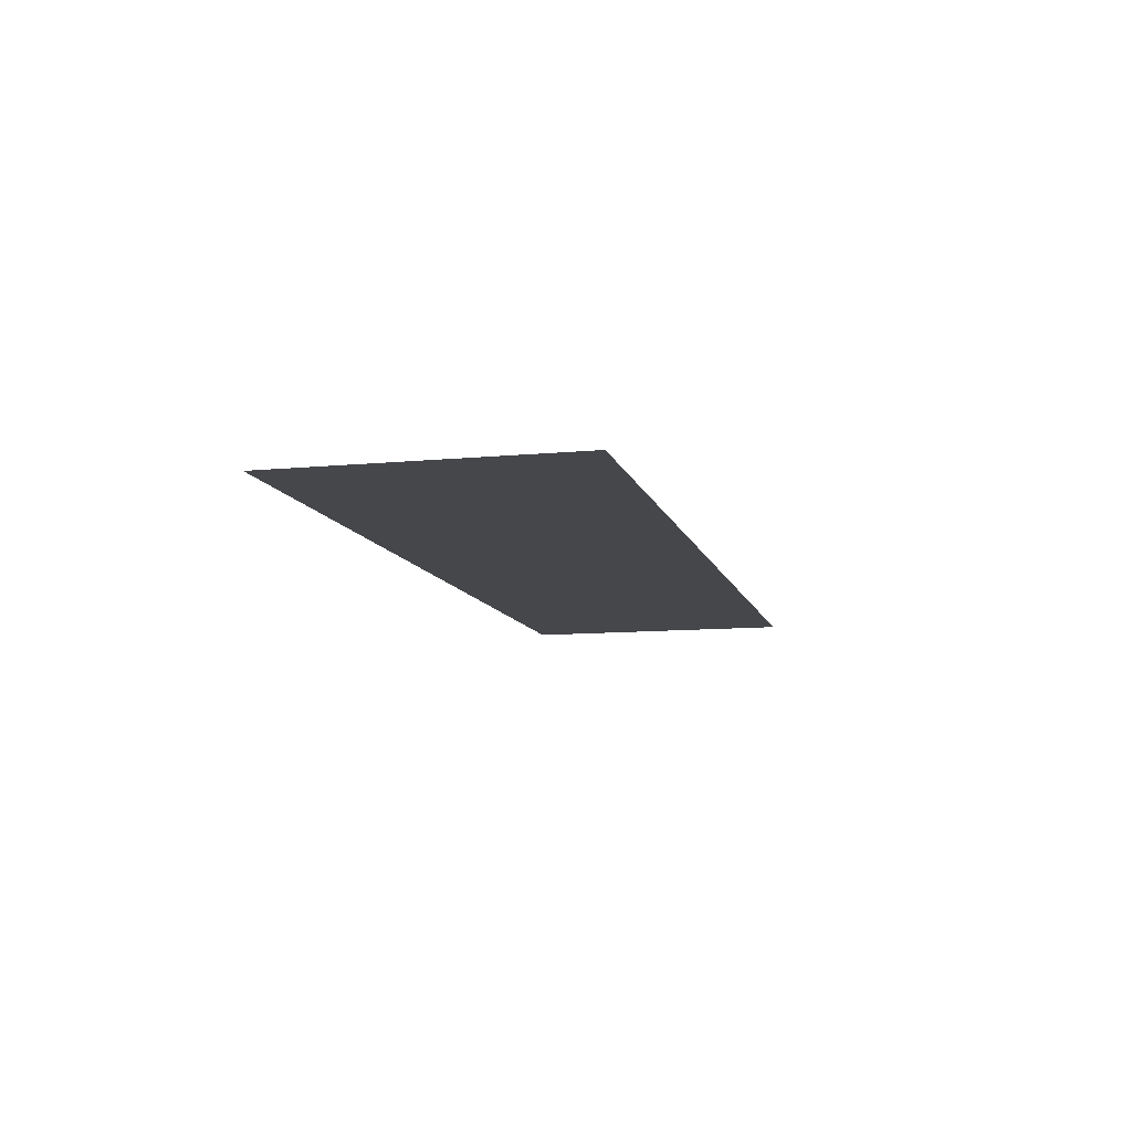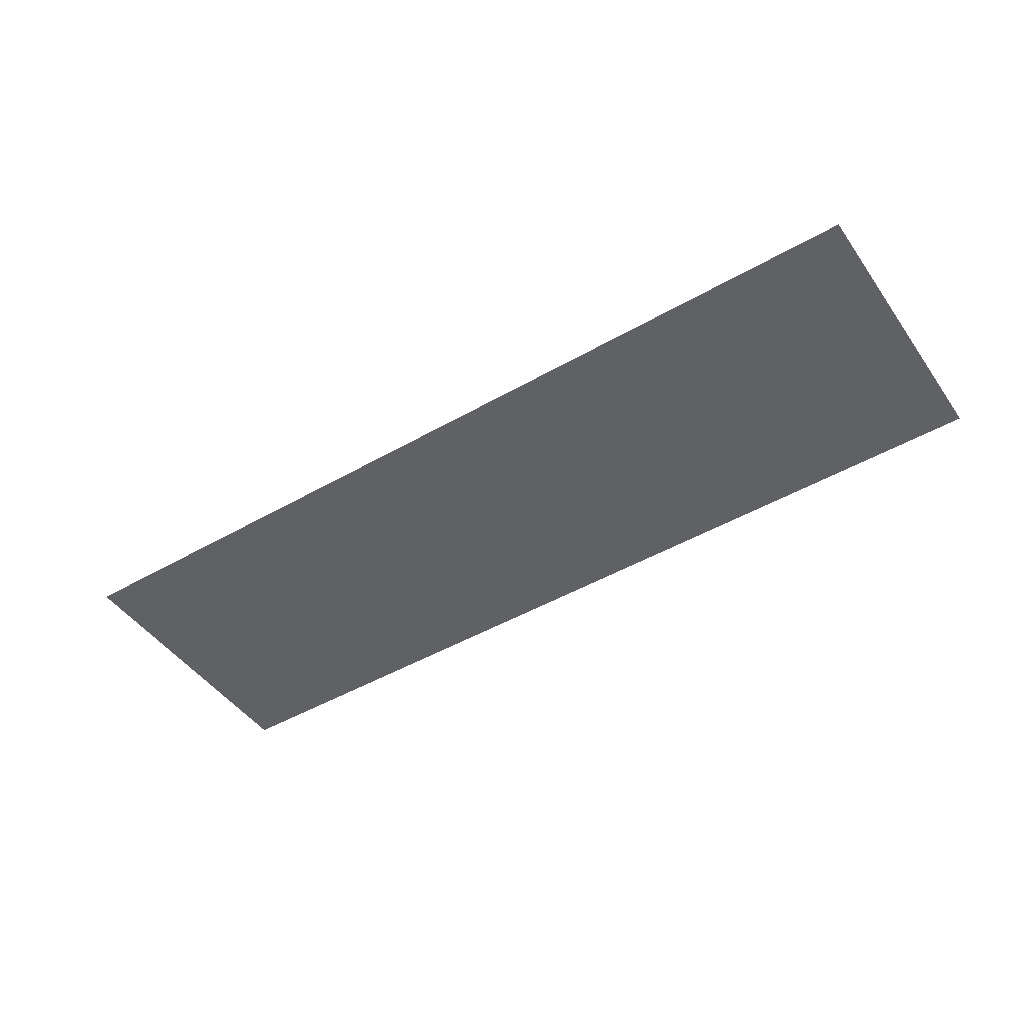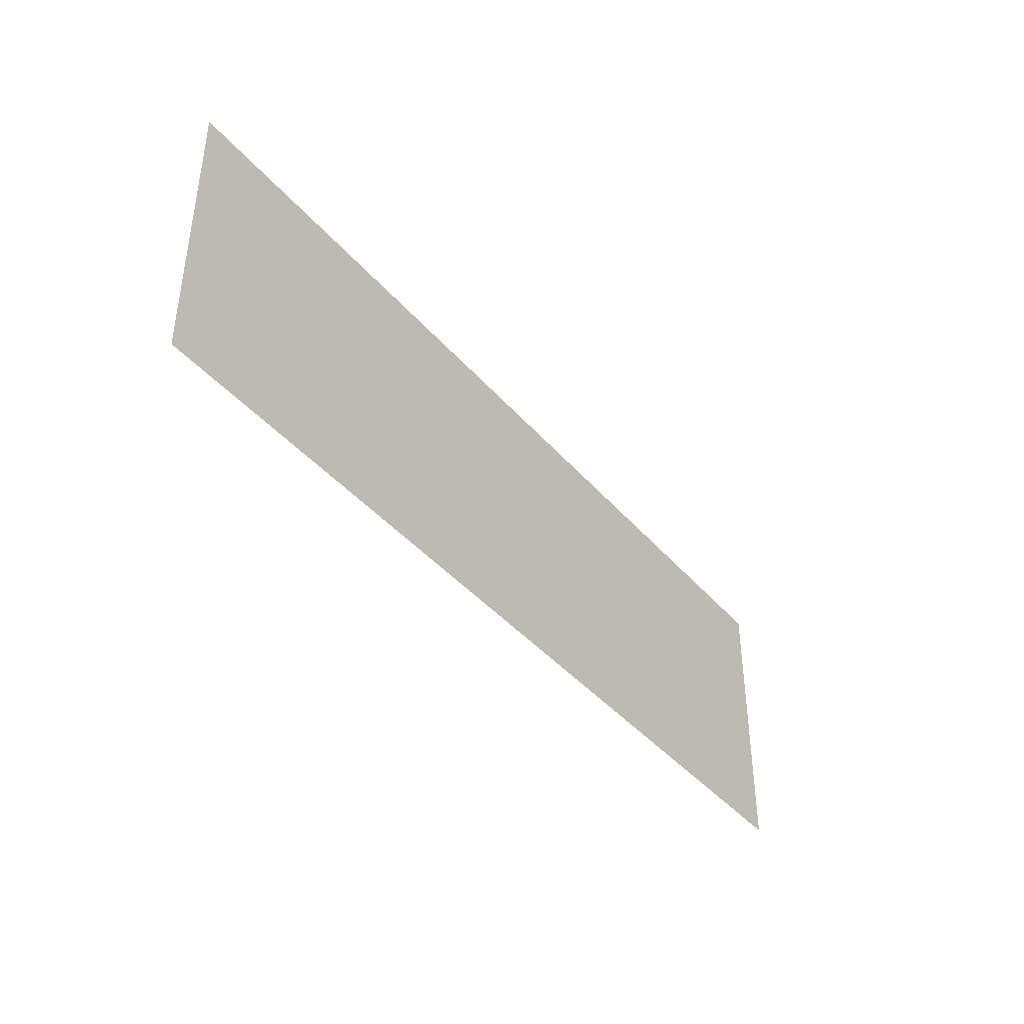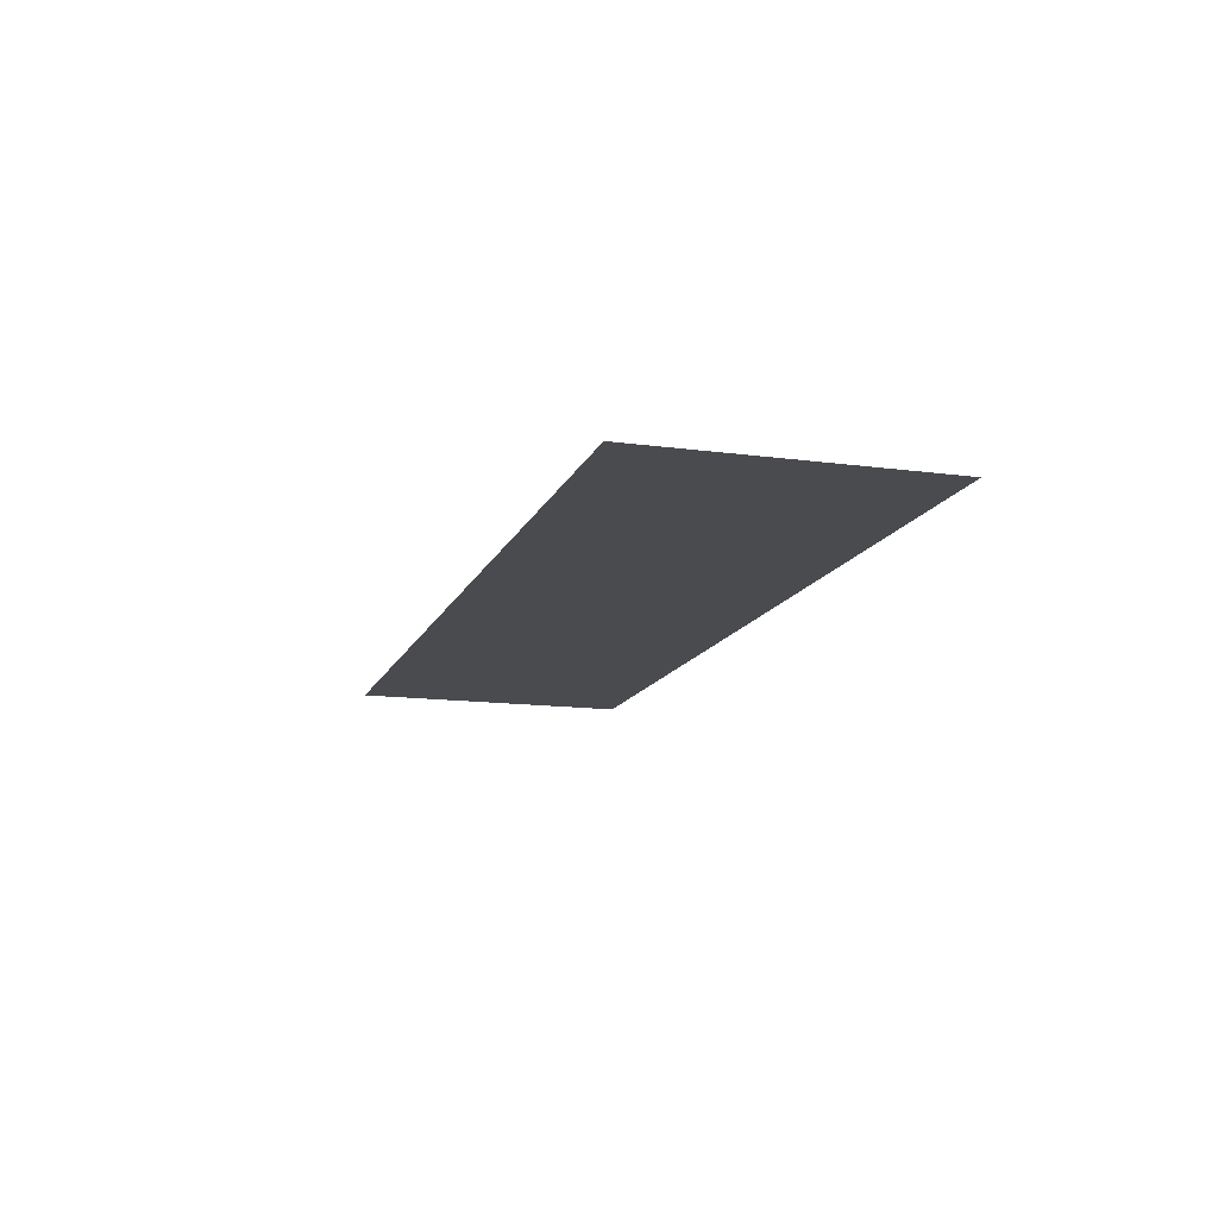
<metadata>
{"format":"obj","ext":"obj","renderer":"f3d","projection":"perspective","resolution":1024,"background":"white","views":[{"elev":-10.2,"azim":103.8,"up":"+Z"},{"elev":-46.5,"azim":33.3,"up":"+Z"},{"elev":-40.7,"azim":-53.8,"up":"+Y"},{"elev":-13.8,"azim":-106.8,"up":"+Z"}]}
</metadata>
<code>
v 100 -31 0
v -100 31 0
v -100 -31 0
v 100 31 0
o P022
f 1 2 3
f 1 4 2

</code>
